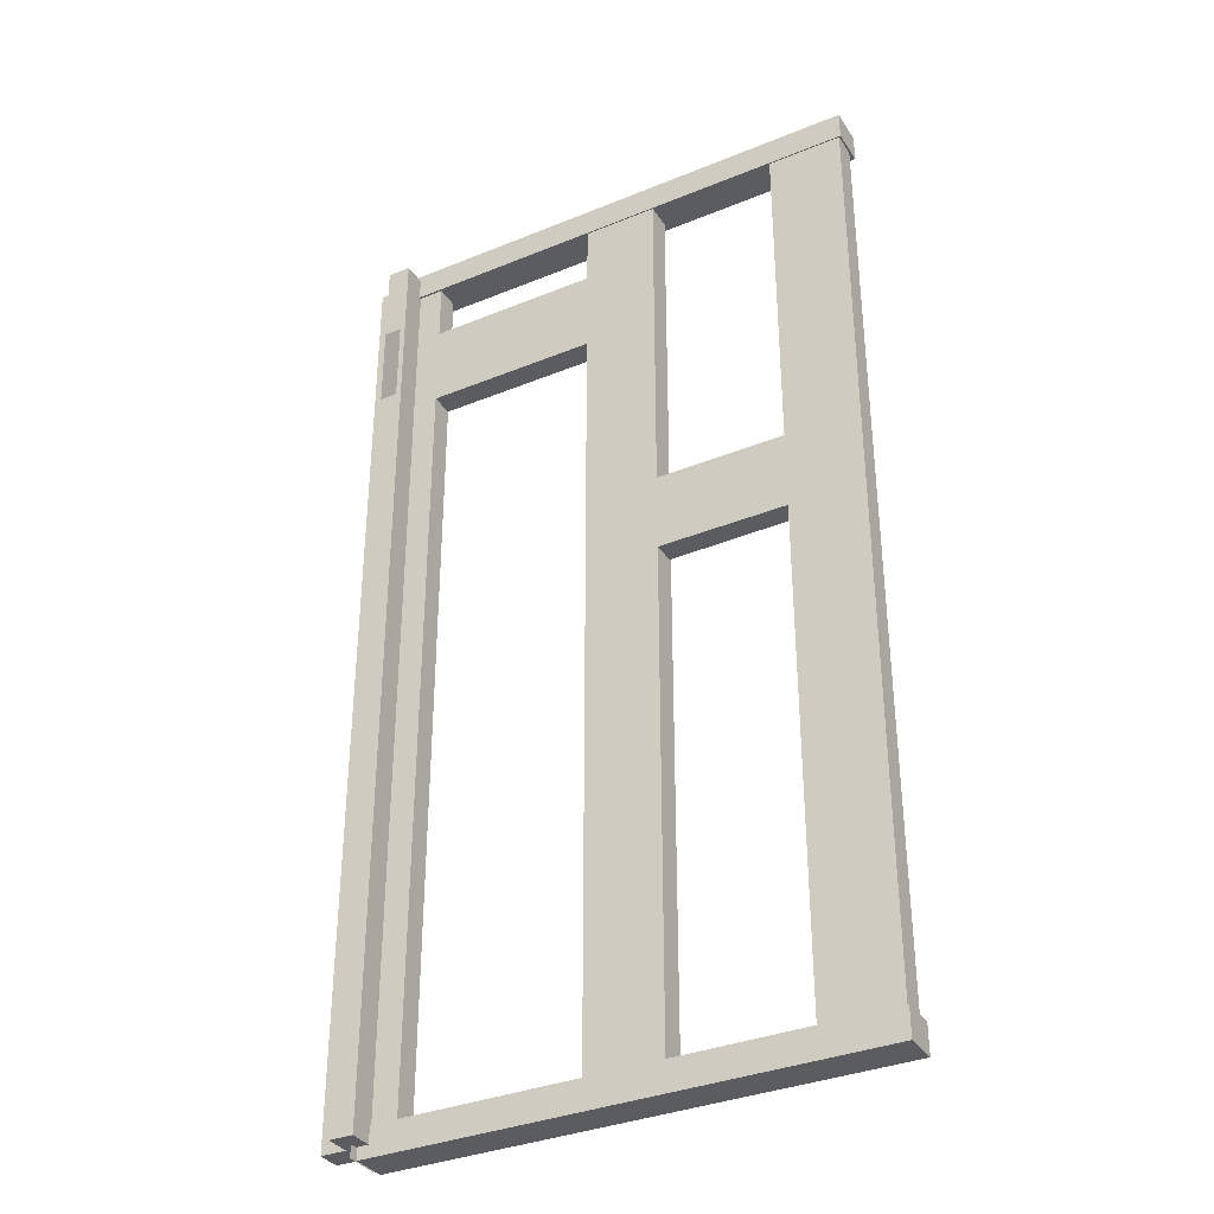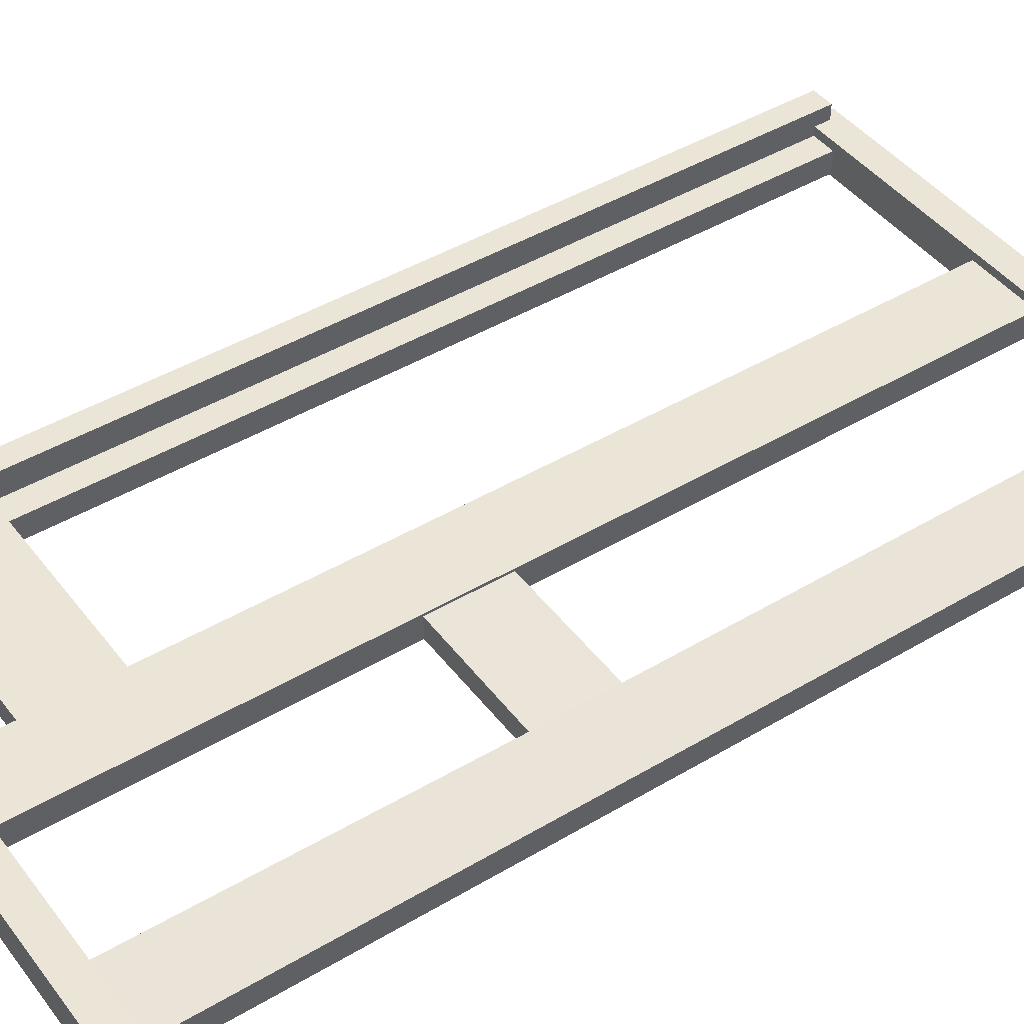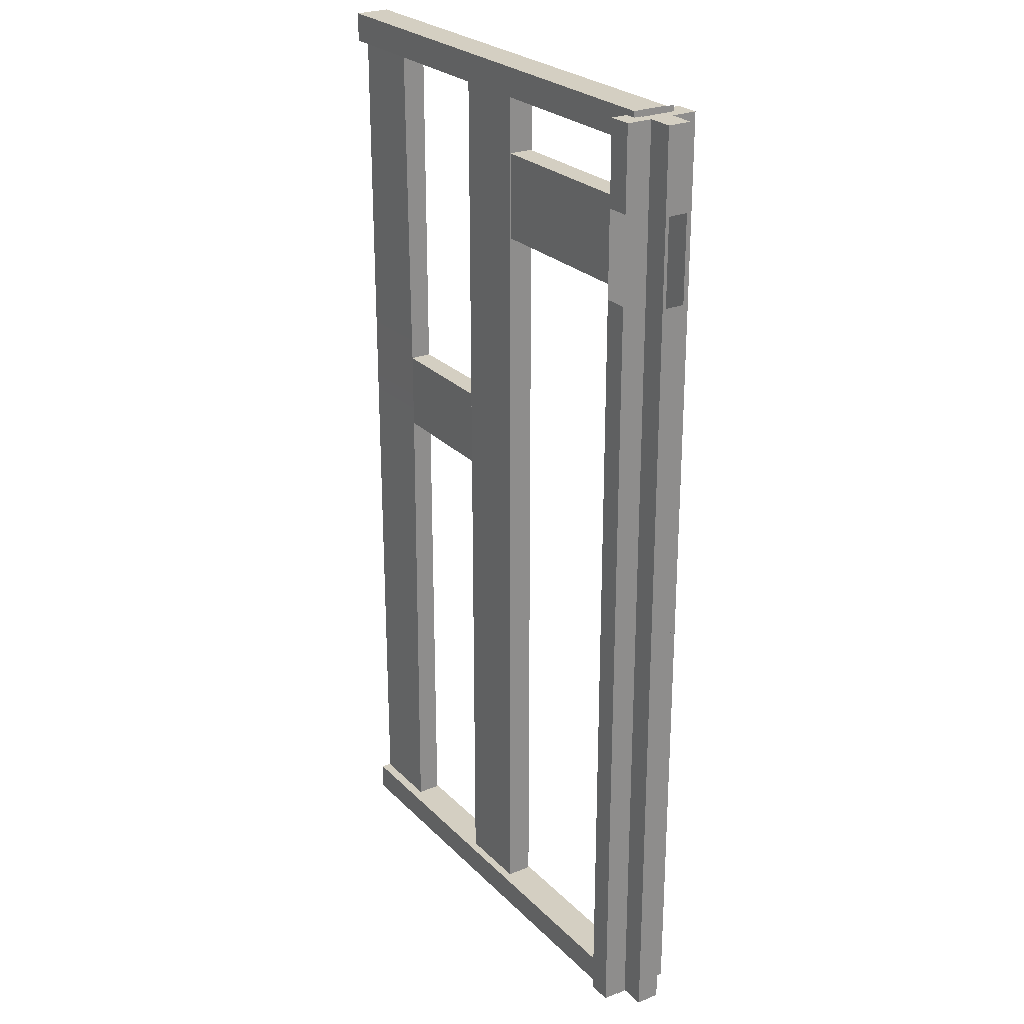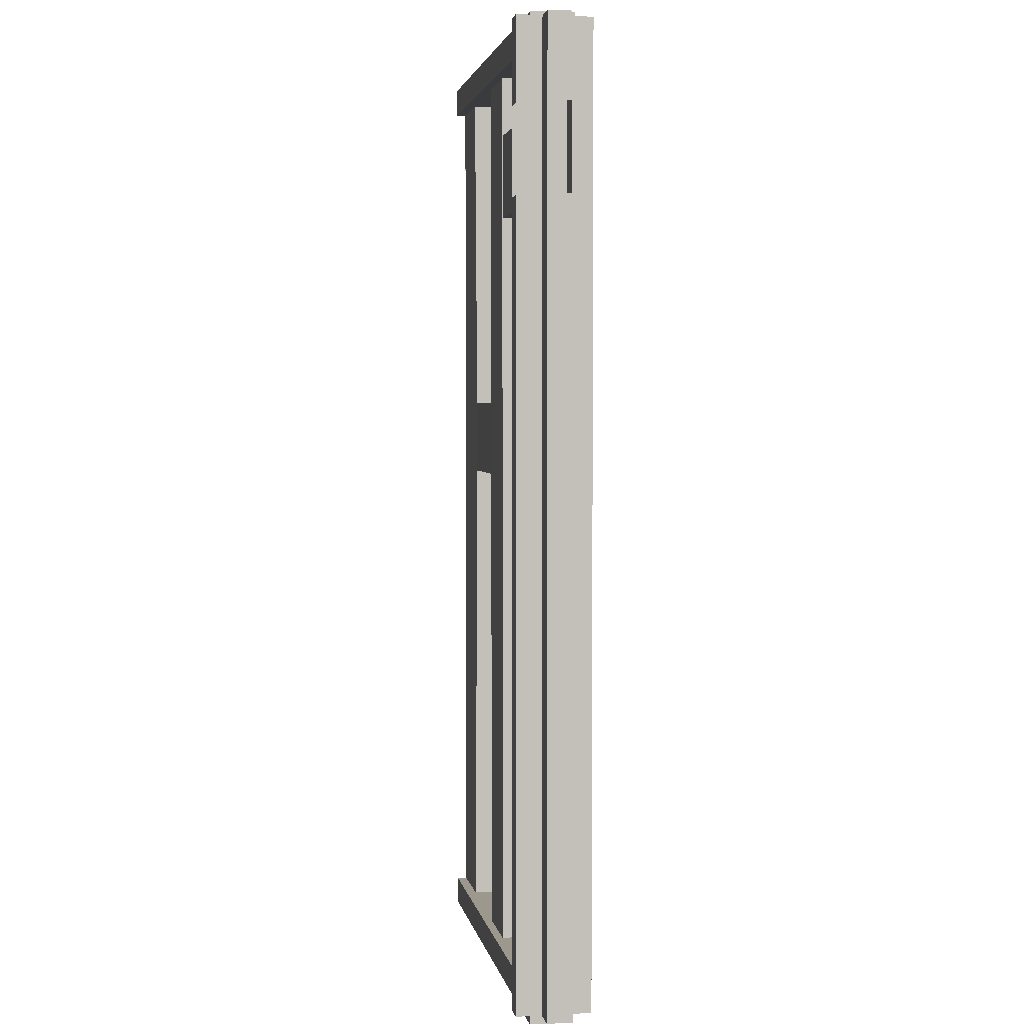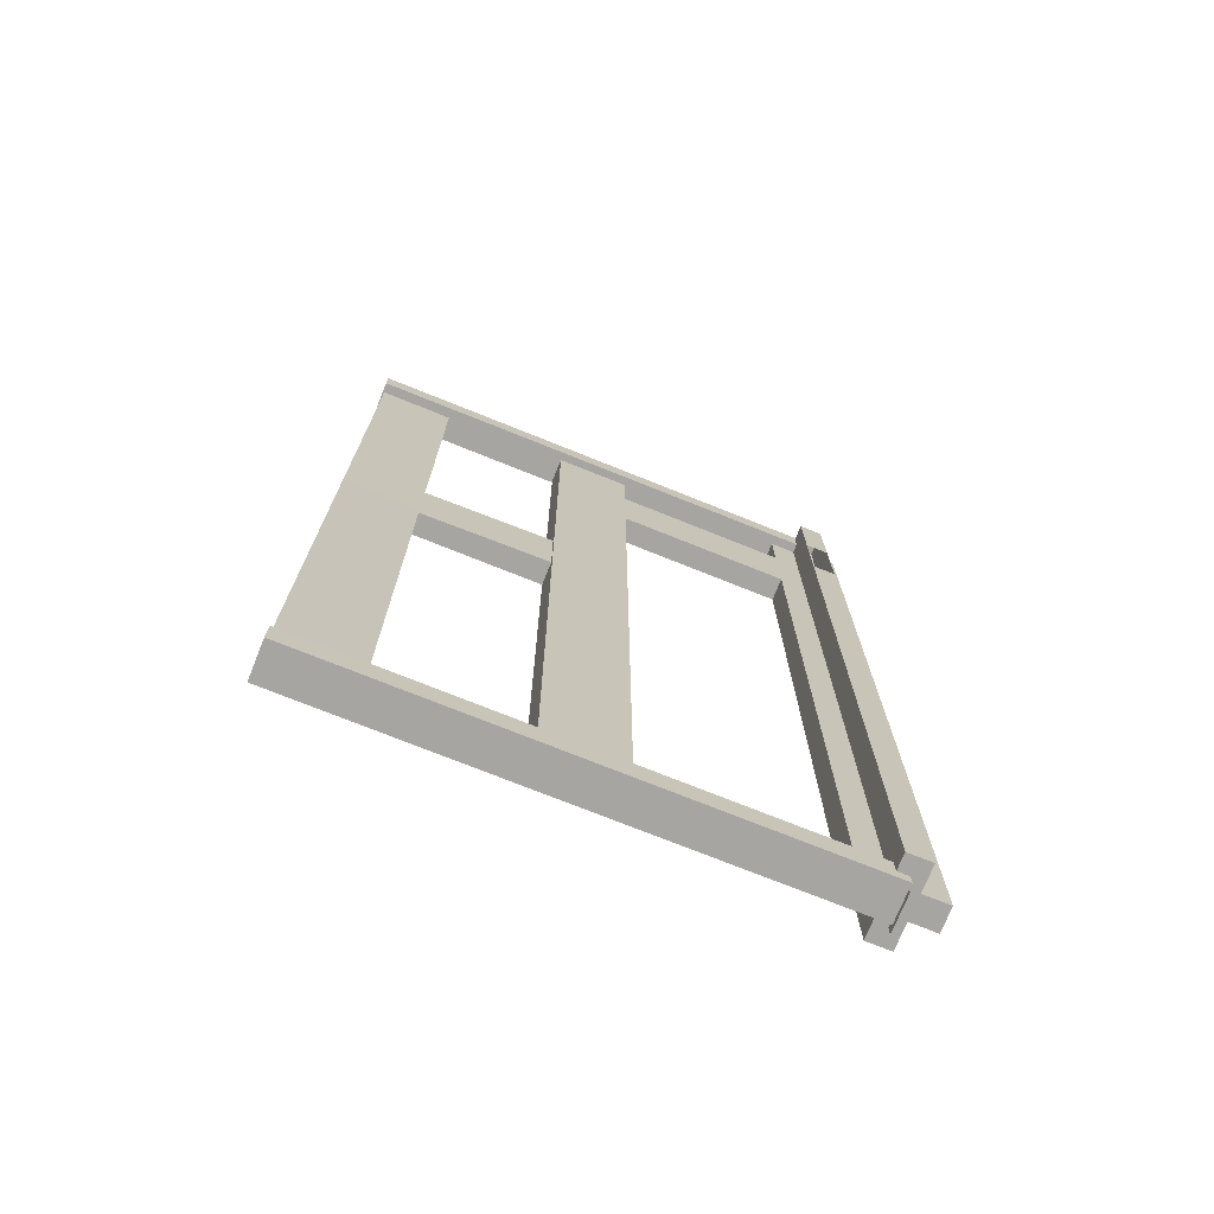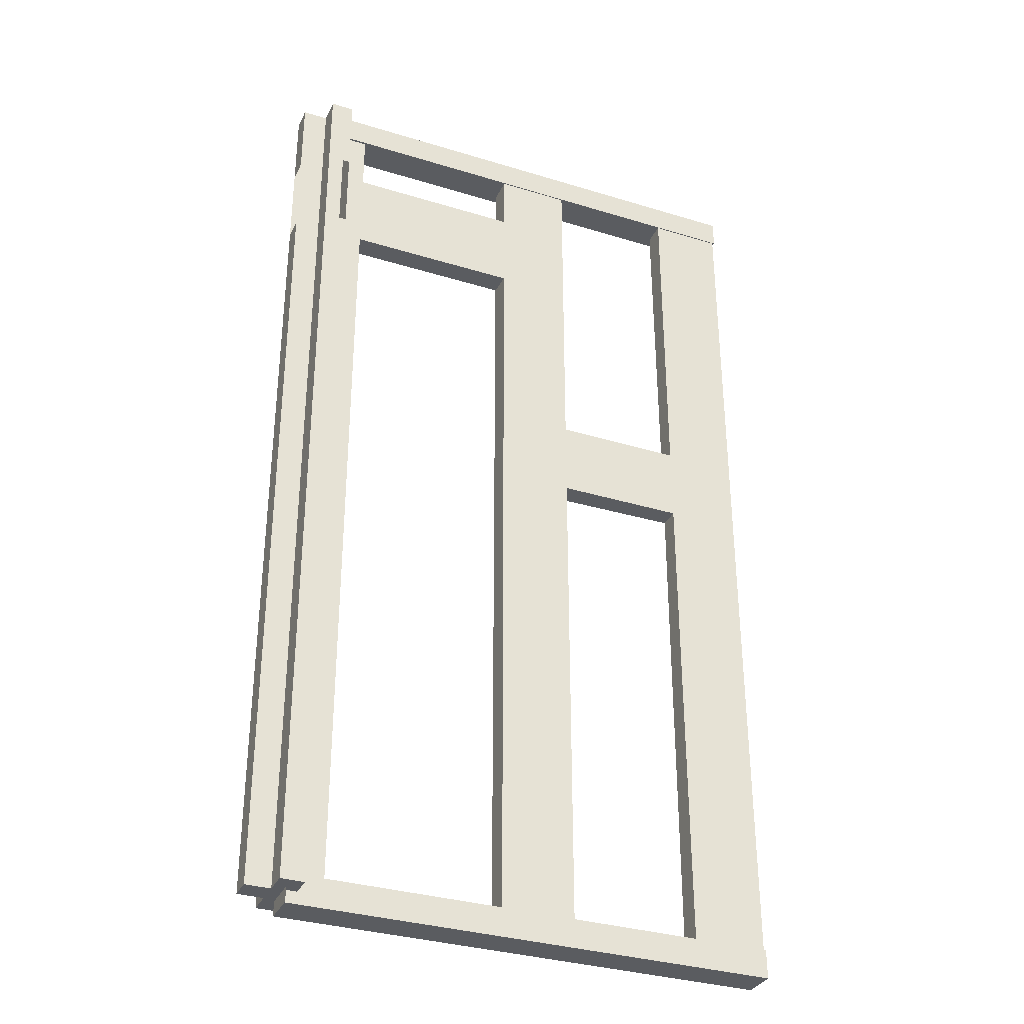
<metadata>
{"format":"obj","ext":"obj","renderer":"f3d","projection":"perspective","resolution":1024,"background":"white","views":[{"elev":-34.8,"azim":-151.3,"up":"+Y"},{"elev":44.4,"azim":-124.8,"up":"+Z"},{"elev":25.7,"azim":56.6,"up":"+Y"},{"elev":3.0,"azim":80.3,"up":"+Y"},{"elev":-73.9,"azim":-21.9,"up":"+Y"},{"elev":-33.6,"azim":157.3,"up":"+Y"}]}
</metadata>
<code>
o Iron_Bar_5.001
v -0.2924 0.4602 0.01311
v -0.2164 0.4602 0.01311
v -0.2164 0.4602 -0.01311
v -0.2924 0.4602 -0.01311
v -0.2924 -0.514 -0.01311
v -0.2164 -0.514 -0.01311
v -0.2164 -0.514 0.01311
v -0.2924 -0.514 0.01311
v -0.2164 0.08934 0.01311
v -0.2164 0.08934 -0.01311
v -0.2164 0.00929 -0.01311
v -0.2164 0.00929 0.01311
v -0.5003 0.4602 0.01143
v -0.4243 0.4602 0.01143
v -0.4243 0.4602 -0.01311
v -0.5003 0.4602 -0.01311
v -0.5003 -0.514 -0.01311
v -0.4243 -0.514 -0.01311
v -0.4243 -0.514 0.01143
v -0.5003 -0.514 0.01143
v -0.4243 0.08934 0.008852
v -0.4243 0.08934 -0.01311
v -0.2836 0.00929 0.01053
v -0.2836 0.00929 -0.01311
v -0.2836 0.08934 -0.01311
v -0.2836 0.08934 0.01053
v -0.4243 0.00929 -0.01311
v -0.4243 0.00929 0.008852
v -0.5022 0.4661 -0.01422
v -0.5022 0.4367 -0.01422
v -0.5022 0.4367 0.02174
v -0.5022 0.4661 0.02174
v -0.1483 0.4367 -0.01422
v -0.1483 0.4367 0.02174
v -0.000936 0.4367 -0.01422
v -0.000936 0.4367 0.02174
v -0.2191 0.2874 0.01202
v -0.2191 0.3531 -0.01202
v -0.2191 0.2874 -0.01202
v -0.5022 -0.4969 -0.01422
v -0.5022 -0.5263 -0.01422
v -0.5022 -0.5263 0.02174
v -0.5022 -0.4969 0.02174
v -0.1483 -0.5263 -0.01422
v -0.1483 -0.5263 0.02174
v -0.000936 -0.5263 -0.01422
v -0.000936 -0.5263 0.02174
v -0.000936 0.4661 -0.01422
v -0.000936 0.4661 0.02174
v -0.000936 -0.4969 -0.01422
v -0.000936 -0.4969 0.02174
v -0.0381 0.3761 0.01202
v -0.0381 0.3761 -1e-06
v -0.2177 0.3761 -1e-06
v -0.2177 0.3761 0.01202
v -0.0381 0.288 -1e-06
v -0.0381 0.288 0.01202
v -0.2177 0.288 0.01202
v -0.2177 0.288 -1e-06
v -0.0381 0.288 -0.01202
v -0.2177 0.288 -0.01202
v -0.0381 0.3761 -0.01202
v -0.2177 0.3761 -0.01202
v 0.01192 0.3761 0.038
v -0.000101 0.3761 0.038
v -0.000101 0.288 0.038
v 0.01192 0.288 0.038
v -0.01212 0.288 0.038
v -0.01212 0.3761 0.038
v 0.01192 0.3761 -0.038
v -0.000101 0.3761 -0.038
v -0.000101 0.288 -0.038
v 0.01192 0.288 -0.038
v -0.01212 0.288 -0.038
v -0.01212 0.3761 -0.038
v 0.000731 0.4367 0.01422
v 0.000731 0.4367 -0.02174
v 0.000731 -0.5263 0.01422
v 0.000731 -0.5263 -0.02174
v 0.000731 0.4661 0.01422
v 0.000731 0.4661 -0.02174
v 0.000731 -0.4969 0.01422
v 0.000731 -0.4969 -0.02174
v 0.0379 0.3761 -0.01202
v 0.0379 0.3761 0
v 0.0379 0.288 0
v 0.0379 0.288 -0.01202
v 0.0379 0.288 0.01202
v 0.0379 0.3761 0.01202
v -0.2924 0.08934 0.01311
v -0.2924 0.08934 -0.01311
v -0.2924 0.00929 0.01311
v -0.2924 0.00929 -0.01311
v -0.5003 0.08934 0.01143
v -0.5003 0.08934 -0.01311
v -0.5003 0.00929 0.01143
v -0.5003 0.00929 -0.01311
v -0.1483 0.4661 0.02174
v -0.1483 0.4661 -0.01422
v -0.1483 -0.4969 0.02174
v -0.1483 -0.4969 -0.01422
v -0.0381 0.4602 0.01202
v -0.000101 0.4602 0.01202
v -0.000101 0.4602 0
v -0.0381 0.4602 0
v -0.000101 0.288 0.01202
v -0.000101 0.3761 0.01202
v -0.0381 -0.514 -1e-06
v -0.000101 -0.514 -1e-06
v -0.000101 -0.514 0.01202
v -0.0381 -0.514 0.01202
v -0.000101 0.288 -0.01202
v -0.000101 0.3761 -0.01202
v -0.000101 0.3761 -1e-06
v -0.000101 0.288 -1e-06
v -0.0381 -0.02691 -1e-06
v -0.0381 -0.02691 0.01202
v -0.000101 -0.02691 0.01202
v -0.000101 -0.02691 -1e-06
v -0.000101 -0.514 -0.01202
v -0.0381 -0.514 -0.01202
v -0.0381 -0.02691 -0.01202
v -0.000101 -0.02691 -0.01202
v -0.000101 0.4602 -0.01202
v -0.0381 0.4602 -0.01202
v 0.02164 0.4367 0
v 0.02164 0.4661 0
v -0.01432 0.4661 0
v -0.01432 0.4367 0
v 0.02164 -0.5263 -1e-06
v 0.02164 -0.4969 -1e-06
v -0.01432 -0.4969 -1e-06
v -0.01432 -0.5263 -1e-06
v 0.01192 0.4602 0.038
v 0.01192 0.4602 0
v -0.000101 0.4602 0
v -0.000101 0.4602 0.038
v 0.01192 0.288 -1e-06
v 0.01192 0.3761 -1e-06
v -0.000101 -0.514 0.038
v -0.000101 -0.514 -1e-06
v 0.01192 -0.514 -1e-06
v 0.01192 -0.514 0.038
v -0.01212 0.288 -1e-06
v -0.01212 0.3761 -1e-06
v -0.000101 -0.02691 0.038
v 0.01192 -0.02691 0.038
v 0.01192 -0.02691 -1e-06
v -0.01212 -0.514 -1e-06
v -0.01212 -0.514 0.038
v -0.01212 -0.02691 0.038
v -0.01212 -0.02691 -1e-06
v -0.01212 0.4602 0
v -0.01212 0.4602 0.038
v 0.01192 0.4602 -0.038
v -0.000101 0.4602 -0.038
v -0.000101 -0.514 -0.038
v 0.01192 -0.514 -0.038
v -0.000101 -0.02691 -0.038
v 0.01192 -0.02691 -0.038
v -0.01212 -0.02691 -0.038
v -0.01212 -0.514 -0.038
v -0.01212 0.4602 -0.038
v 0.0379 0.4602 -0.01202
v -0.000101 0.4602 -0.01202
v -0.000101 0.4602 1e-06
v 0.0379 0.4602 1e-06
v -0.000101 0.288 -0.01202
v -0.000101 0.3761 -0.01202
v 0.0379 -0.514 -0
v -0.000101 -0.514 -0
v -0.000101 -0.514 -0.01202
v 0.0379 -0.514 -0.01202
v -0.000101 0.288 0.01202
v -0.000101 0.3761 0.01202
v -0.000101 0.3761 0
v -0.000101 0.288 0
v 0.0379 -0.02691 -0
v 0.0379 -0.02691 -0.01202
v -0.000101 -0.02691 -0.01202
v -0.000101 -0.02691 -0
v -0.000101 -0.514 0.01202
v 0.0379 -0.514 0.01202
v 0.0379 -0.02691 0.01202
v -0.000101 -0.02691 0.01202
v -0.000101 0.4602 0.01202
v 0.0379 0.4602 0.01202
f 1 2 3 4
f 5 6 7 8
f 9 10 3 2
f 7 6 11 12
f 11 10 9 12
f 13 14 15 16
f 17 18 19 20
f 21 22 15 14
f 23 24 25 26
f 19 18 27 28
f 28 27 24 23
f 27 22 25 24
f 22 21 26 25
f 21 28 23 26
f 29 30 31 32
f 31 30 33 34
f 33 35 36 34
f 37 38 39
f 40 41 42 43
f 42 41 44 45
f 44 46 47 45
f 36 35 48 49
f 47 46 50 51
f 52 53 54 55
f 56 57 58 59
f 57 52 55 58
f 60 56 59 61
f 53 62 63 54
f 62 60 61 63
f 77 76 80 81
f 79 78 82 83
f 90 9 2 1
f 4 3 10 91
f 91 90 1 4
f 92 12 9 90
f 91 10 11 93
f 93 92 90 91
f 8 7 12 92
f 93 11 6 5
f 5 8 92 93
f 94 21 14 13
f 16 15 22 95
f 95 94 13 16
f 96 28 21 94
f 95 22 27 97
f 97 96 94 95
f 20 19 28 96
f 97 27 18 17
f 17 20 96 97
f 98 34 36 49
f 48 35 33 99
f 99 98 49 48
f 32 31 34 98
f 99 33 30 29
f 29 32 98 99
f 55 54 59 58
f 100 45 47 51
f 50 46 44 101
f 101 100 51 50
f 43 42 45 100
f 101 44 41 40
f 40 43 100 101
f 102 103 104 105
f 57 106 107 52
f 108 109 110 111
f 112 60 62 113
f 114 107 106 115
f 116 108 111 117
f 111 110 118 117
f 109 119 118 110
f 120 121 122 123
f 121 120 109 108
f 123 119 109 120
f 113 114 115 112
f 105 104 124 125
f 61 59 54 63
f 121 108 116 122
f 113 62 125 124
f 104 114 113 124
f 103 107 114 104
f 52 107 103 102
f 105 53 52 102
f 62 53 105 125
f 117 118 106 57
f 115 106 118 119
f 112 115 119 123
f 123 122 60 112
f 122 116 56 60
f 57 56 116 117
f 134 135 136 137
f 67 138 139 64
f 140 141 142 143
f 144 68 69 145
f 146 140 143 147
f 143 142 148 147
f 149 150 151 152
f 150 149 141 140
f 137 136 153 154
f 150 140 146 151
f 145 69 154 153
f 64 139 135 134
f 137 65 64 134
f 69 65 137 154
f 147 148 138 67
f 152 151 68 144
f 151 146 66 68
f 67 66 146 147
f 155 156 136 135
f 73 70 139 138
f 157 158 142 141
f 144 145 75 74
f 159 160 158 157
f 158 160 148 142
f 149 152 161 162
f 162 157 141 149
f 156 163 153 136
f 162 161 159 157
f 145 153 163 75
f 70 155 135 139
f 156 155 70 71
f 75 163 156 71
f 160 73 138 148
f 152 144 74 161
f 161 74 72 159
f 73 160 159 72
f 164 165 166 167
f 87 168 169 84
f 170 171 172 173
f 174 88 89 175
f 176 169 168 177
f 178 170 173 179
f 173 172 180 179
f 171 181 180 172
f 182 183 184 185
f 183 182 171 170
f 185 181 171 182
f 175 176 177 174
f 167 166 186 187
f 183 170 178 184
f 175 89 187 186
f 166 176 175 186
f 165 169 176 166
f 84 169 165 164
f 167 85 84 164
f 89 85 167 187
f 179 180 168 87
f 177 168 180 181
f 174 177 181 185
f 185 184 88 174
f 184 178 86 88
f 87 86 178 179
l 126 127
l 126 129
l 132 133
l 131 132
l 128 129
l 127 128
l 130 131
l 130 133

</code>
